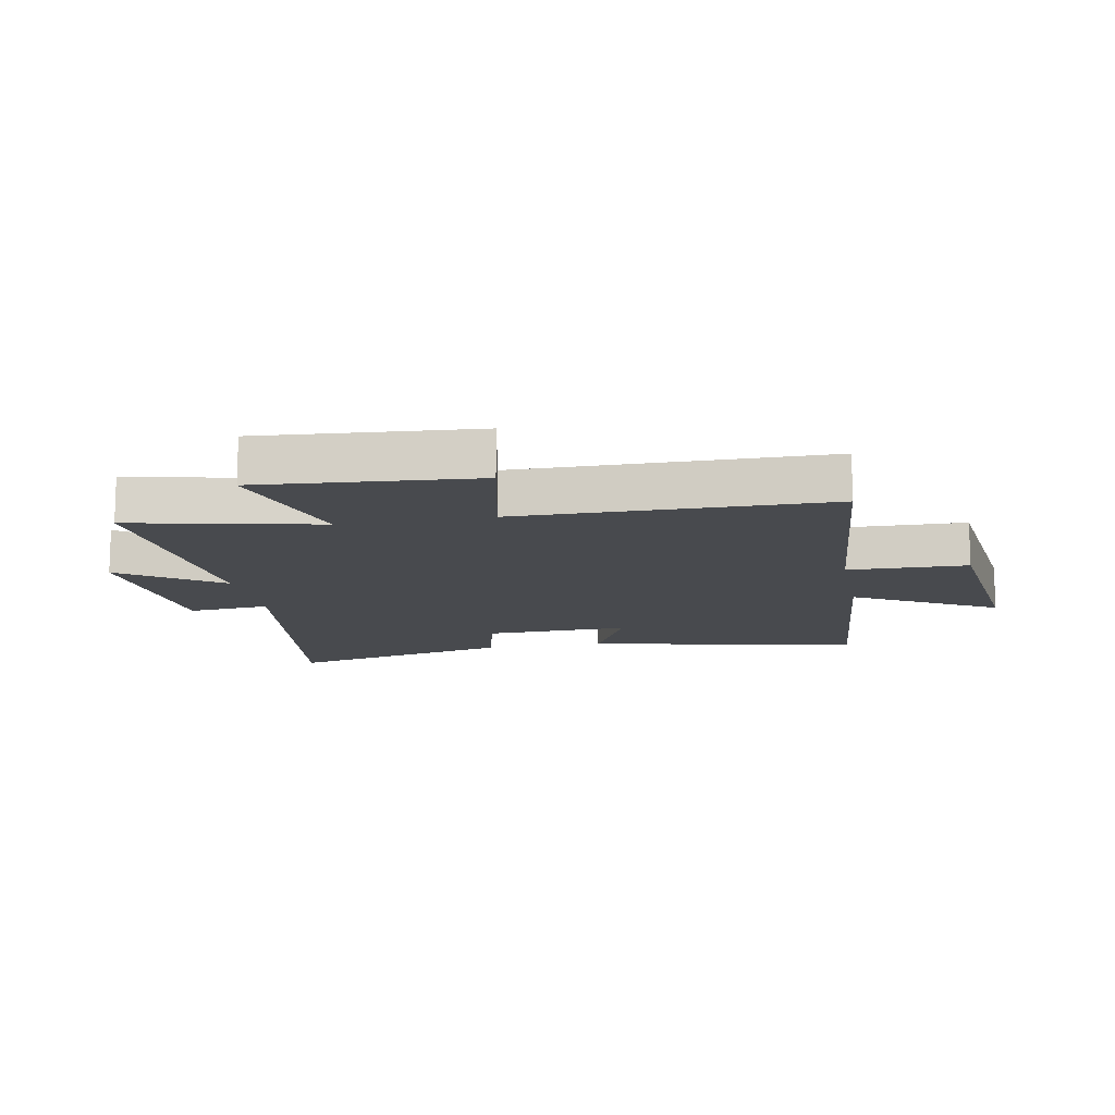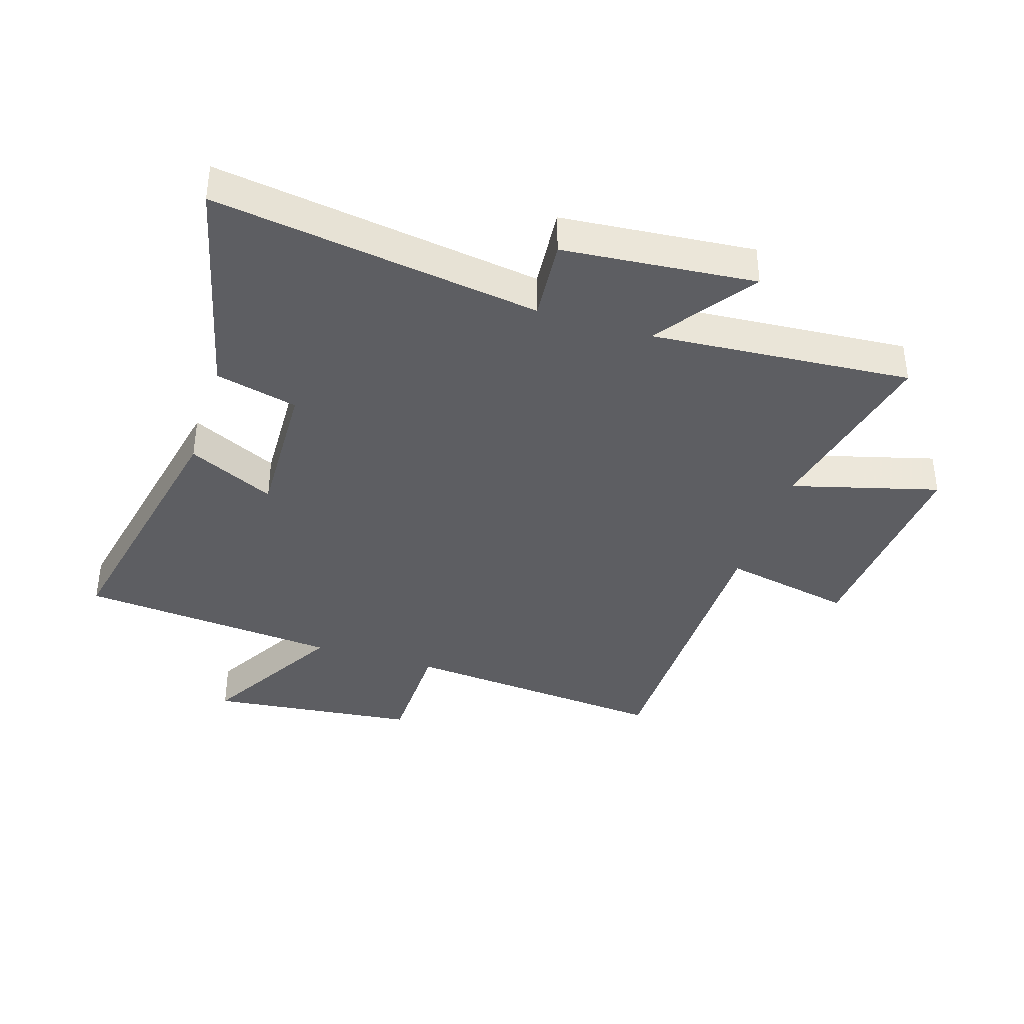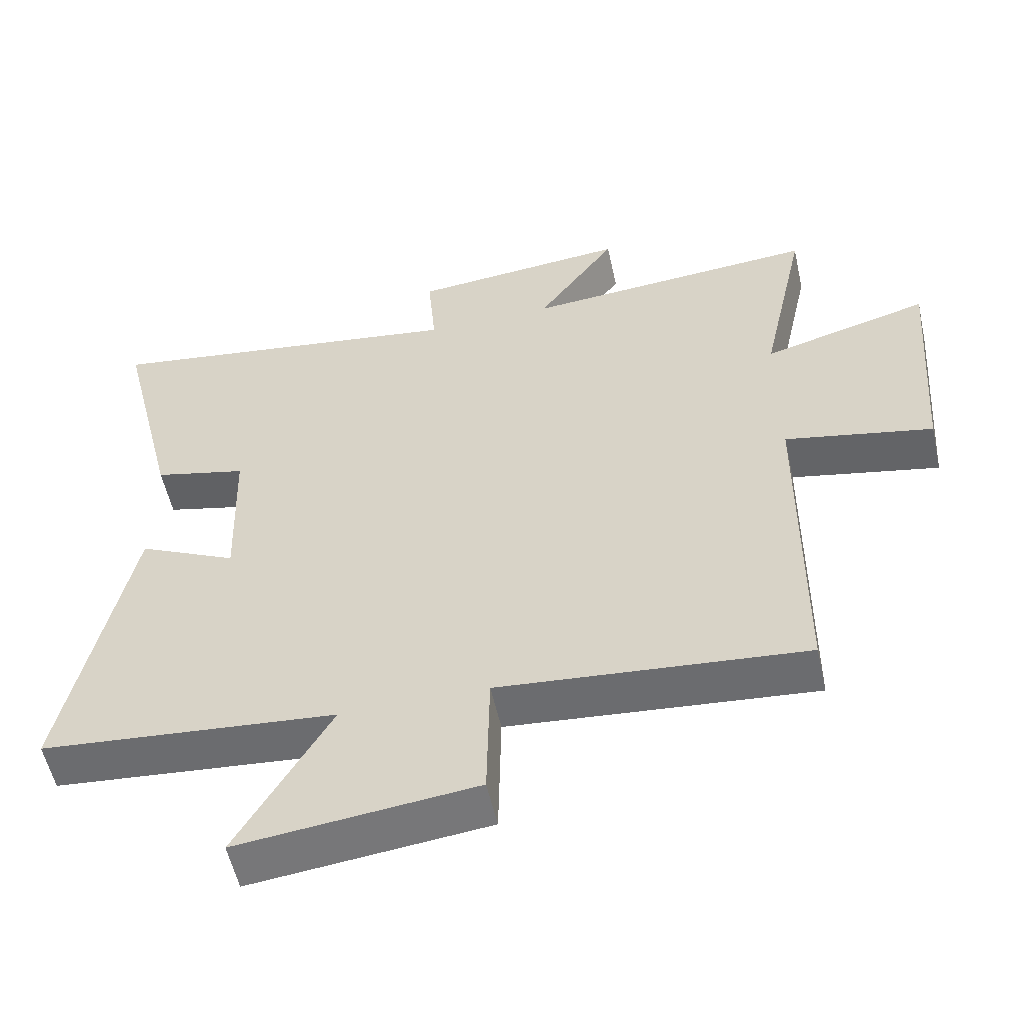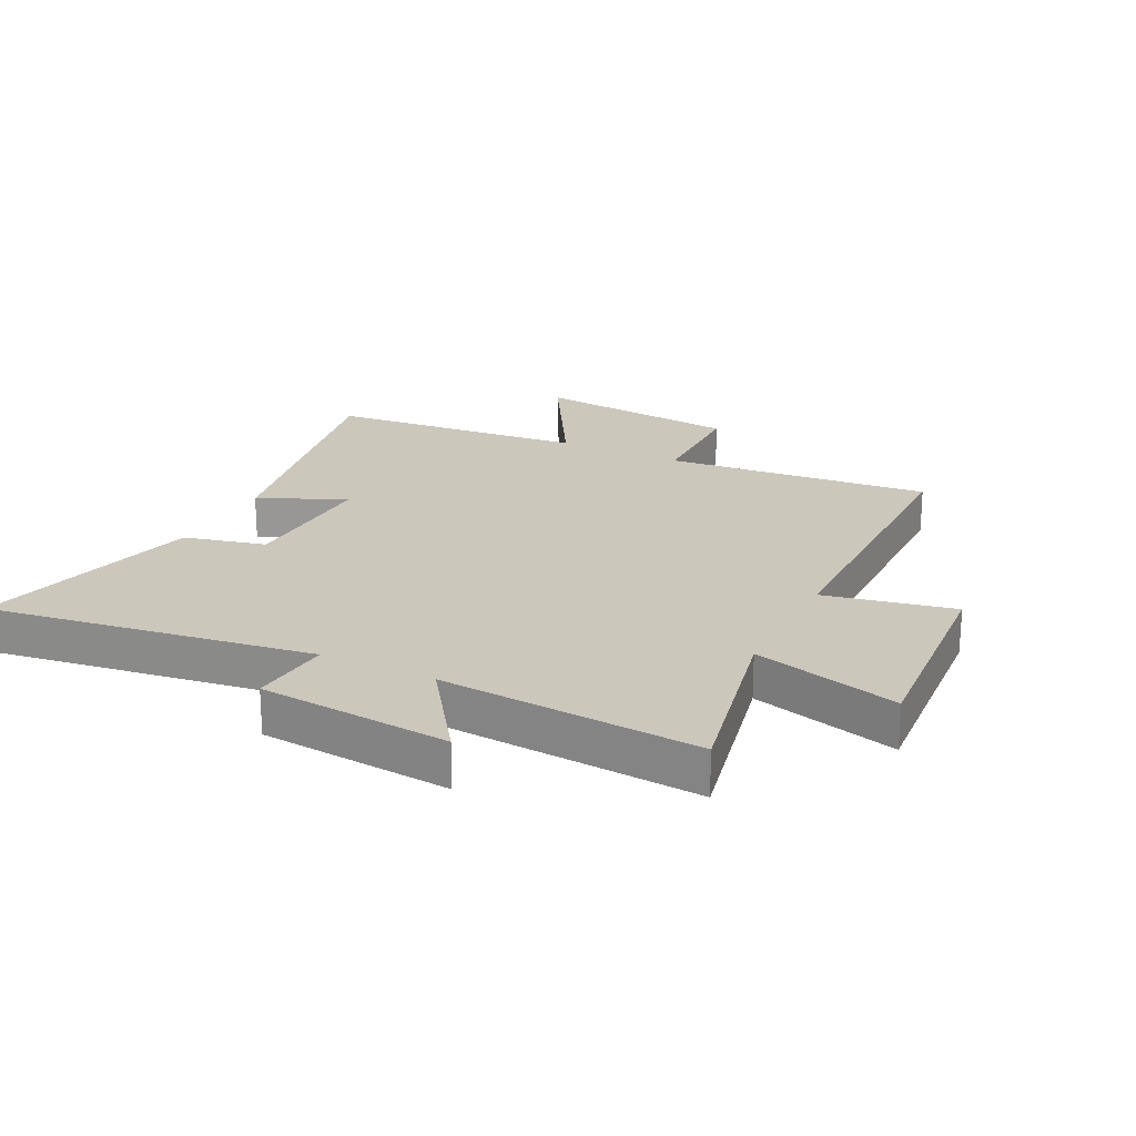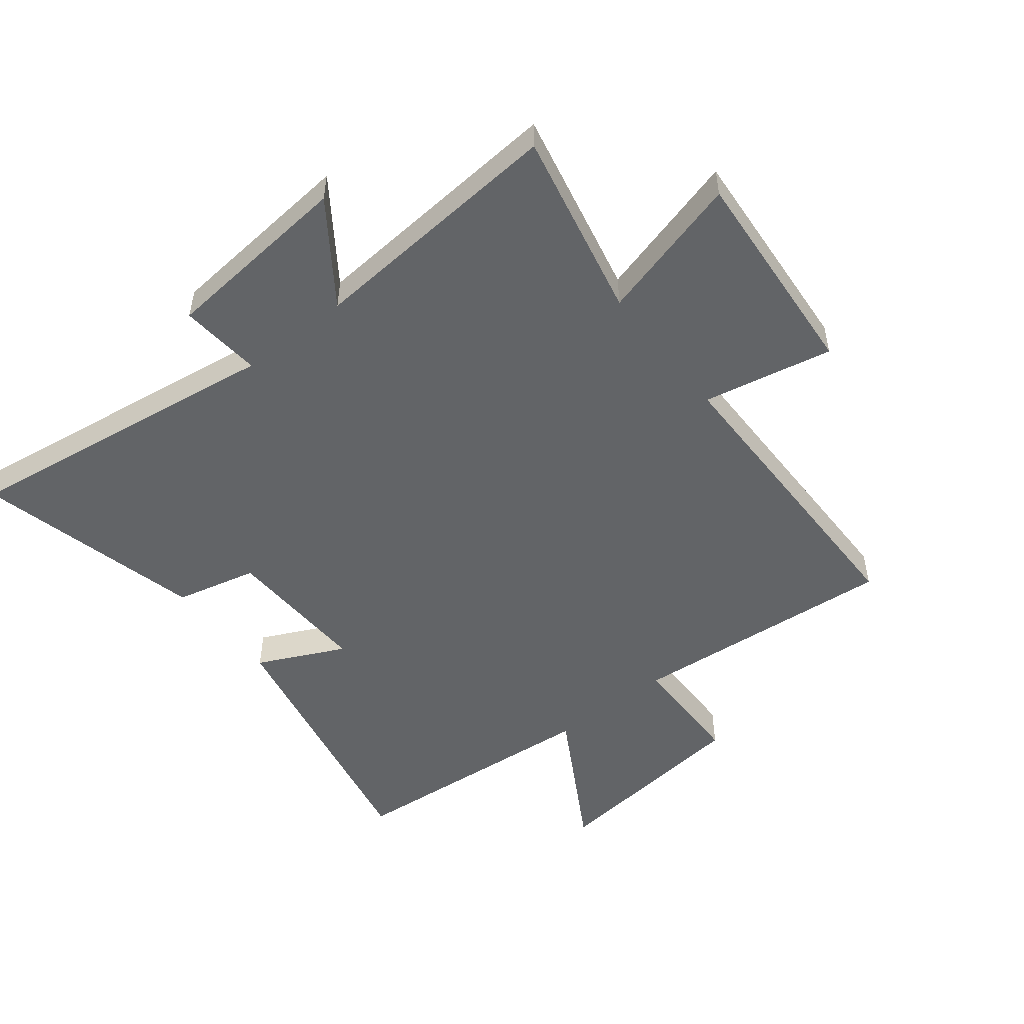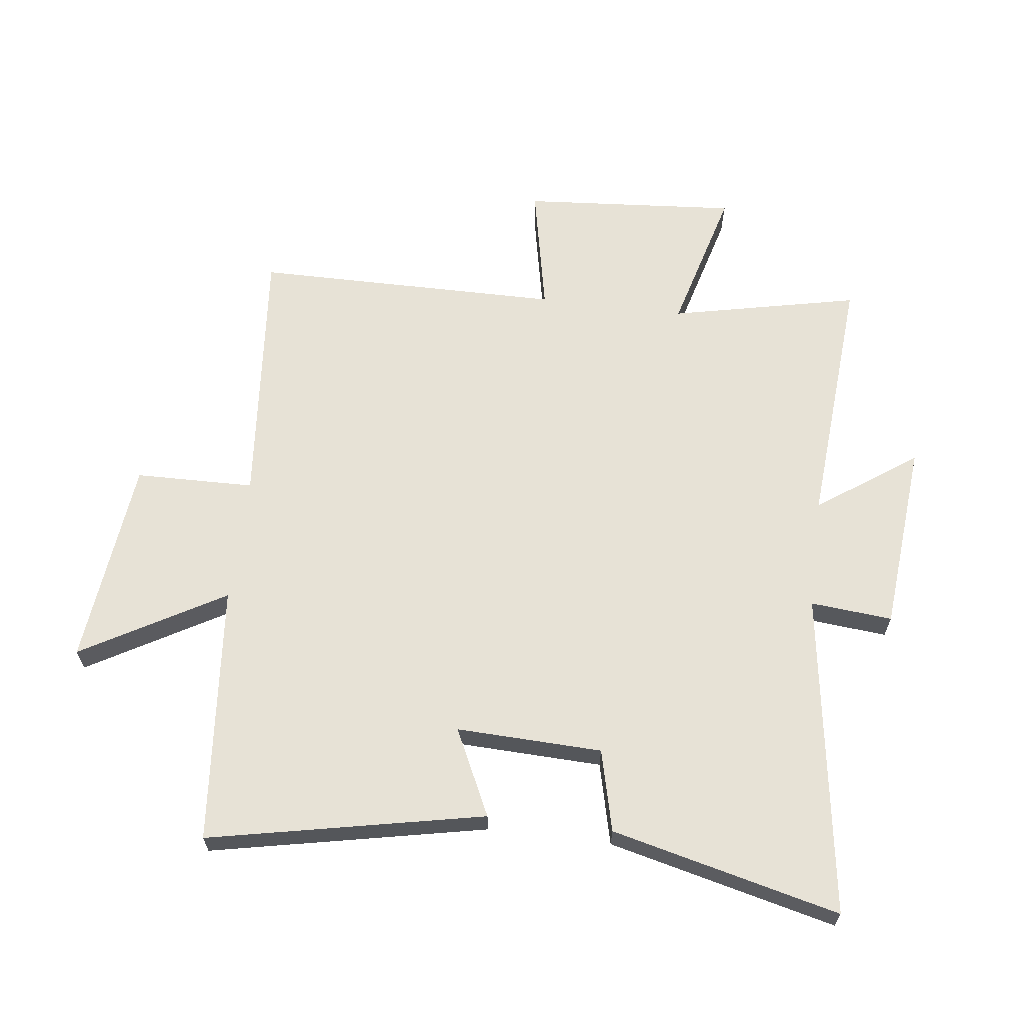
<metadata>
{"format":"obj","ext":"obj","renderer":"f3d","projection":"perspective","resolution":1024,"background":"white","views":[{"elev":-12.9,"azim":100.7,"up":"+Y"},{"elev":-38.4,"azim":-17.5,"up":"+Y"},{"elev":-55.5,"azim":12.5,"up":"+Z"},{"elev":21.7,"azim":26.6,"up":"+Y"},{"elev":-51.1,"azim":38.4,"up":"+Y"},{"elev":63.7,"azim":-82.9,"up":"+Y"}]}
</metadata>
<code>
v -0.594 0.07 -0.461
v -0.5 0.07 -0.005
v -0.356 0.07 -0.074
v -0.364 0.07 0.168
v -0.5 0.07 0.201
v -0.592 0.07 0.579
v -0.053 0.07 0.5
v -0.065 0.07 0.636
v 0.253 0.07 0.664
v 0.137 0.07 0.5
v 0.568 0.07 0.532
v 0.5 0.07 0.22
v 0.743 0.07 0.286
v 0.715 0.07 -0.072
v 0.5 0.07 -0.028
v 0.496 0.07 -0.54
v 0.052 0.07 -0.5
v 0.048 0.07 -0.698
v -0.298 0.07 -0.736
v -0.162 0.07 -0.5
v -0.594 0 -0.461
v -0.5 0 -0.005
v -0.356 0 -0.074
v -0.364 0 0.168
v -0.5 0 0.201
v -0.592 0 0.579
v -0.053 0 0.5
v -0.065 0 0.636
v 0.253 0 0.664
v 0.137 0 0.5
v 0.568 0 0.532
v 0.5 0 0.22
v 0.743 0 0.286
v 0.715 0 -0.072
v 0.5 0 -0.028
v 0.496 0 -0.54
v 0.052 0 -0.5
v 0.048 0 -0.698
v -0.298 0 -0.736
v -0.162 0 -0.5
f 17 18 19 20
f 17 20 1 2
f 15 16 17
f 12 13 14 15
f 12 15 17
f 10 11 12 17
f 7 8 9 10
f 7 10 17
f 4 5 6 7
f 3 4 7 17
f 2 3 17
f 40 39 38 37
f 22 21 40 37
f 37 36 35
f 35 34 33 32
f 37 35 32
f 37 32 31 30
f 30 29 28 27
f 37 30 27
f 27 26 25 24
f 37 27 24 23
f 37 23 22
f 1 21 22 2
f 2 22 23 3
f 3 23 24 4
f 4 24 25 5
f 5 25 26 6
f 6 26 27 7
f 7 27 28 8
f 8 28 29 9
f 9 29 30 10
f 10 30 31 11
f 11 31 32 12
f 12 32 33 13
f 13 33 34 14
f 14 34 35 15
f 15 35 36 16
f 16 36 37 17
f 17 37 38 18
f 18 38 39 19
f 19 39 40 20
f 20 40 21 1

</code>
